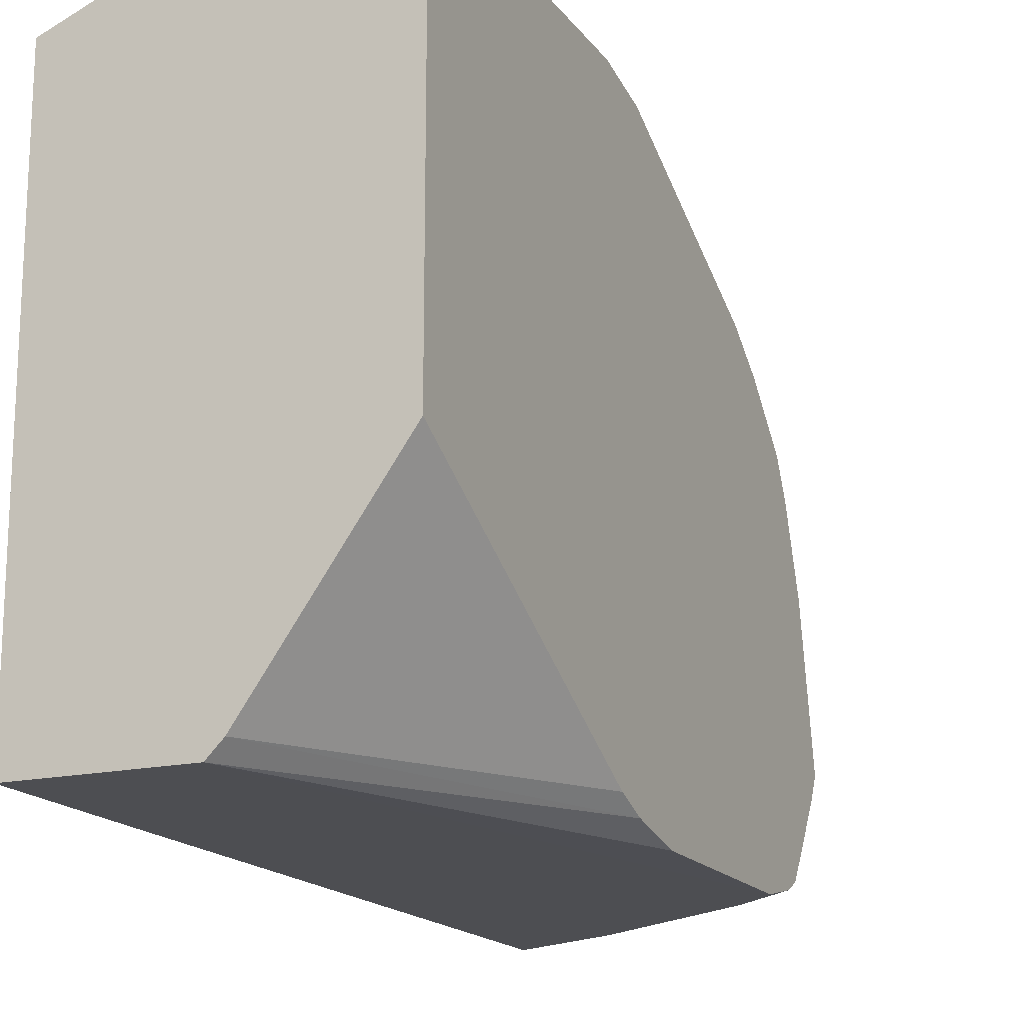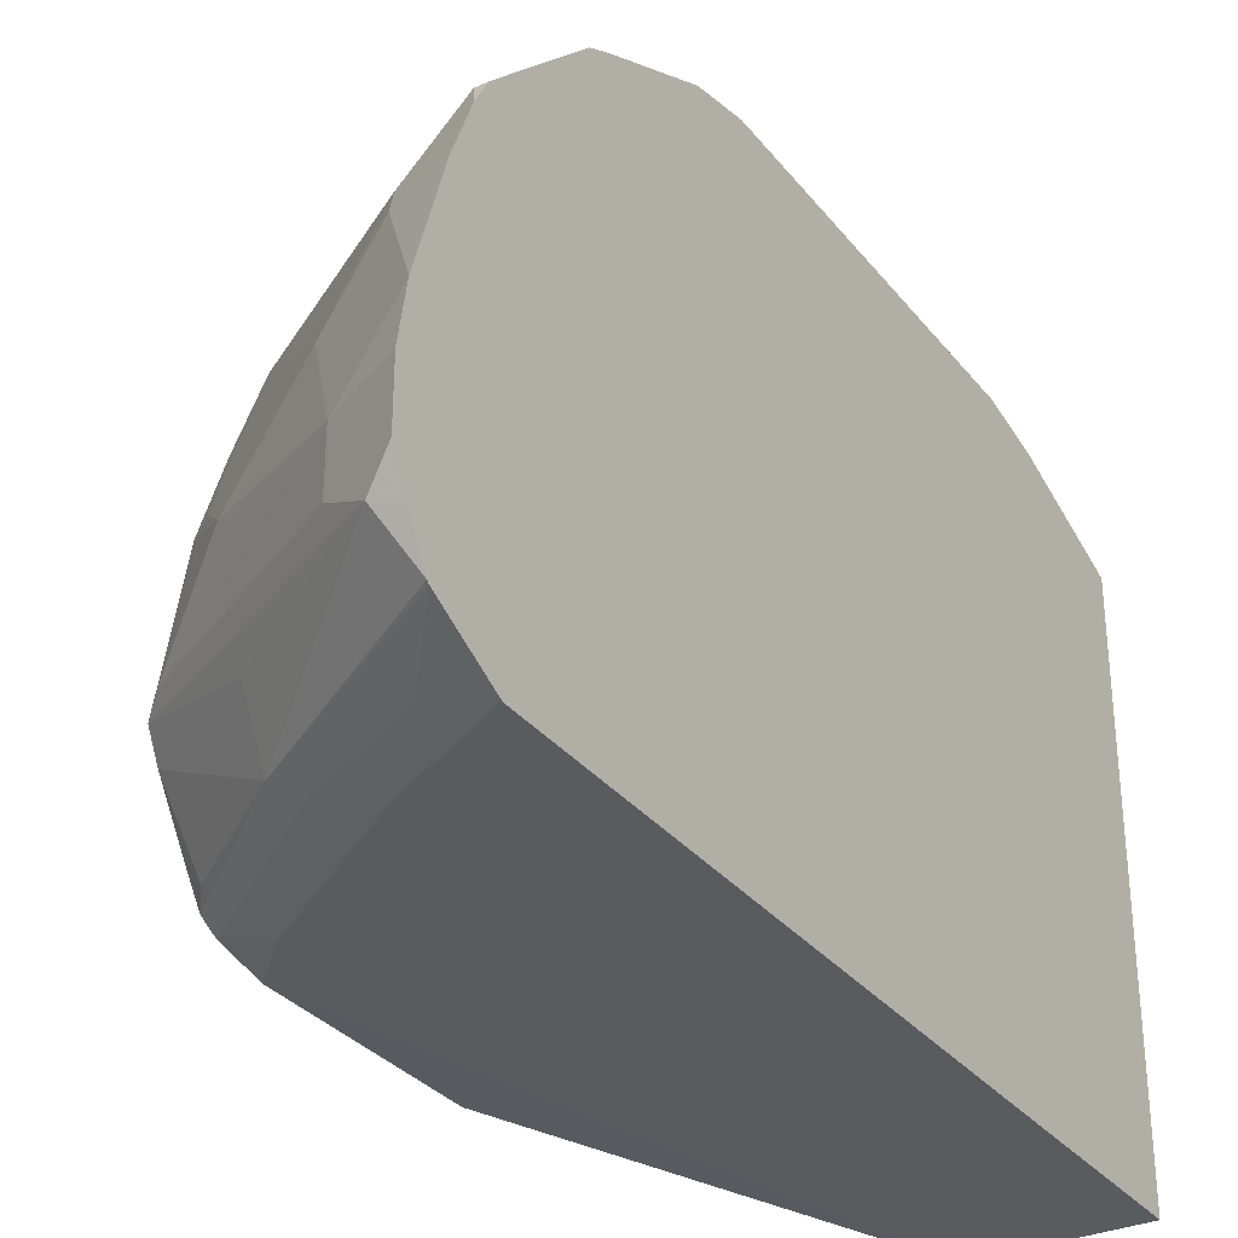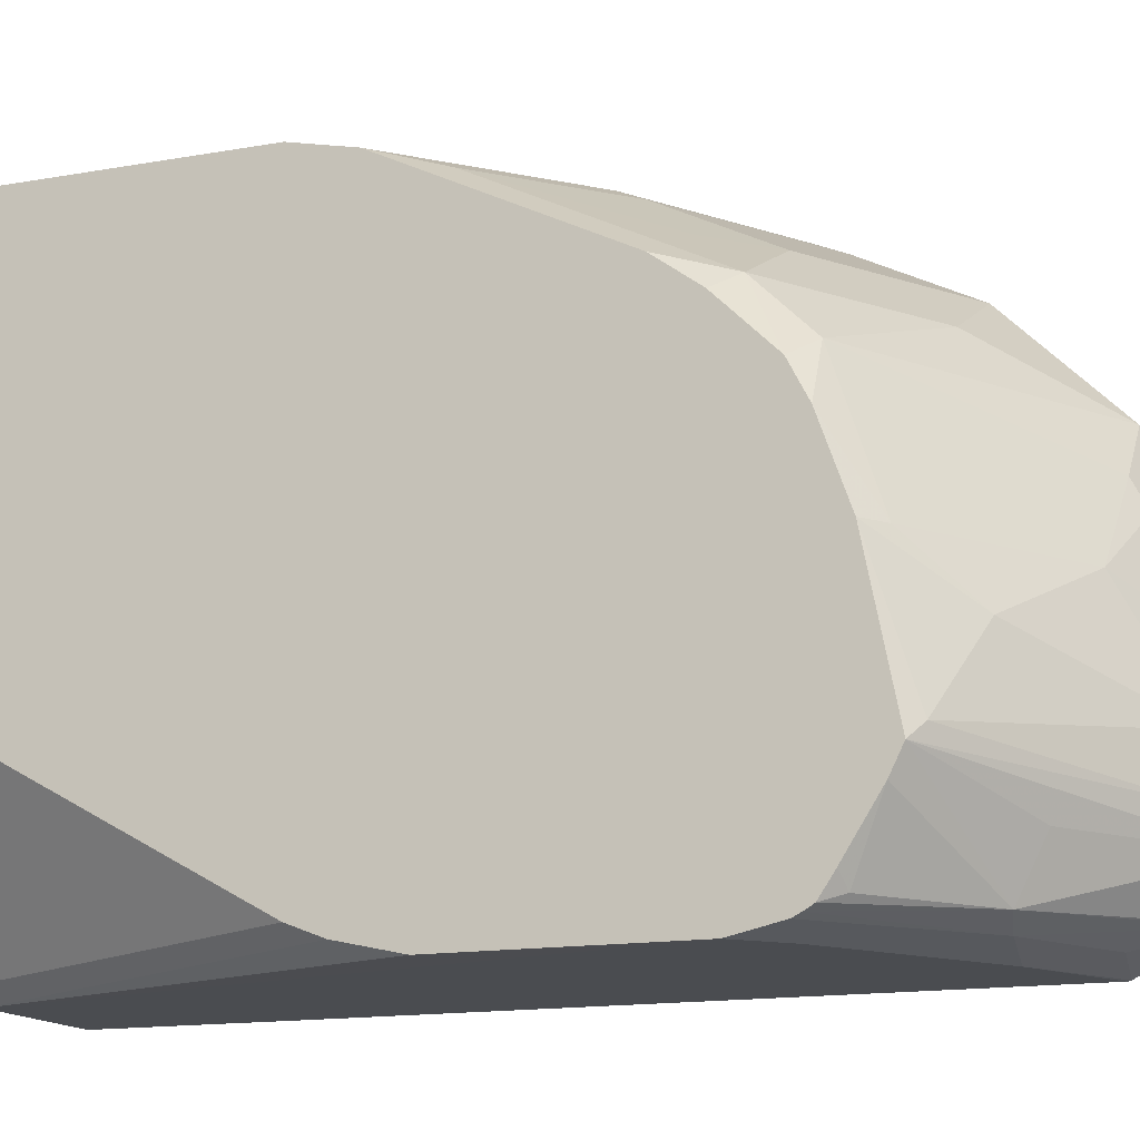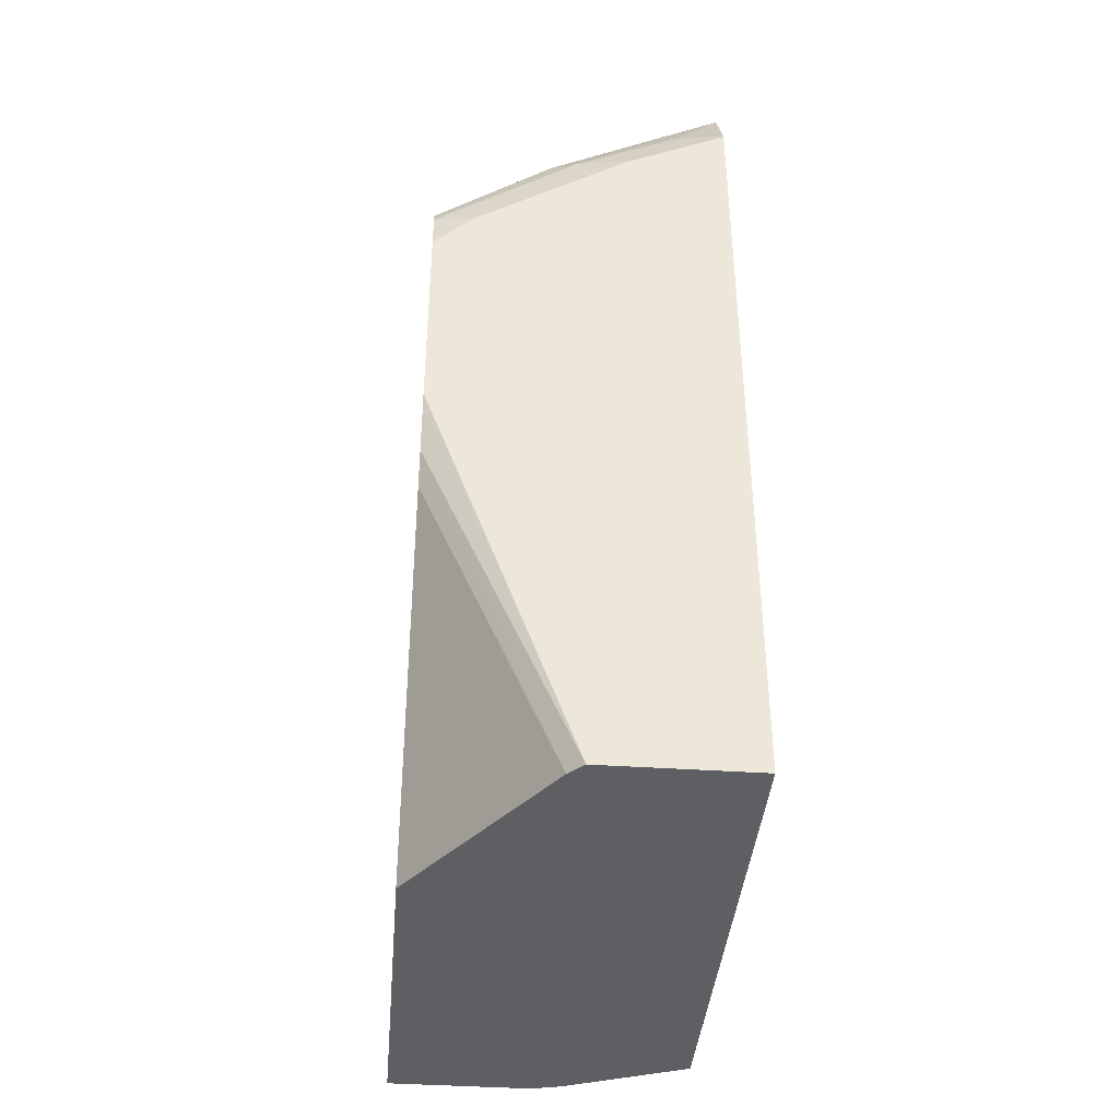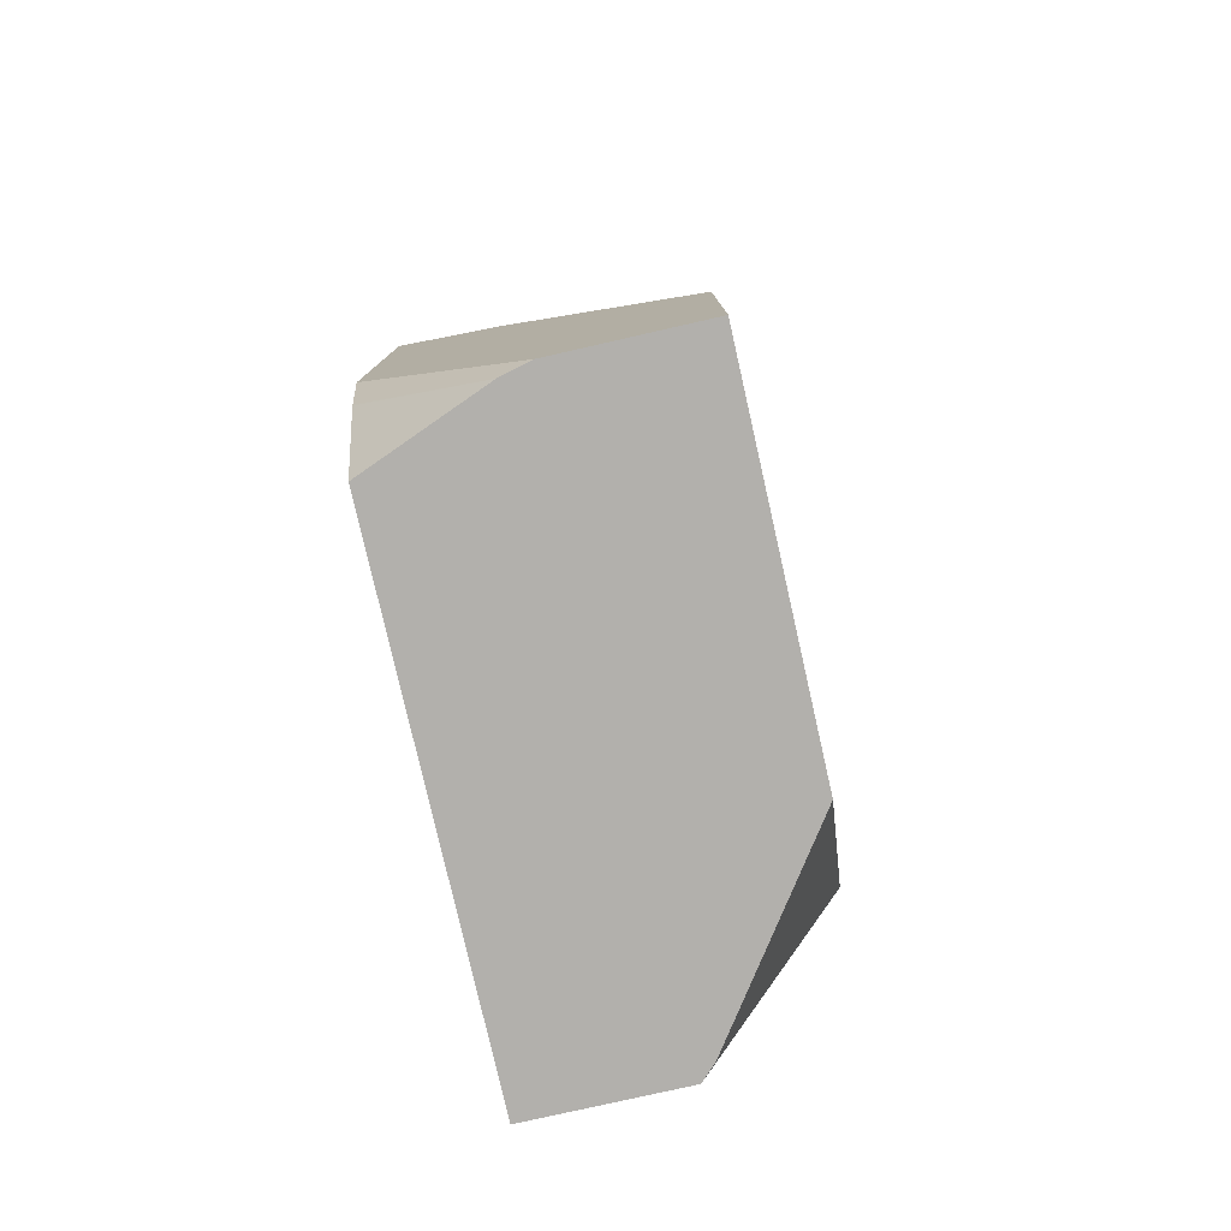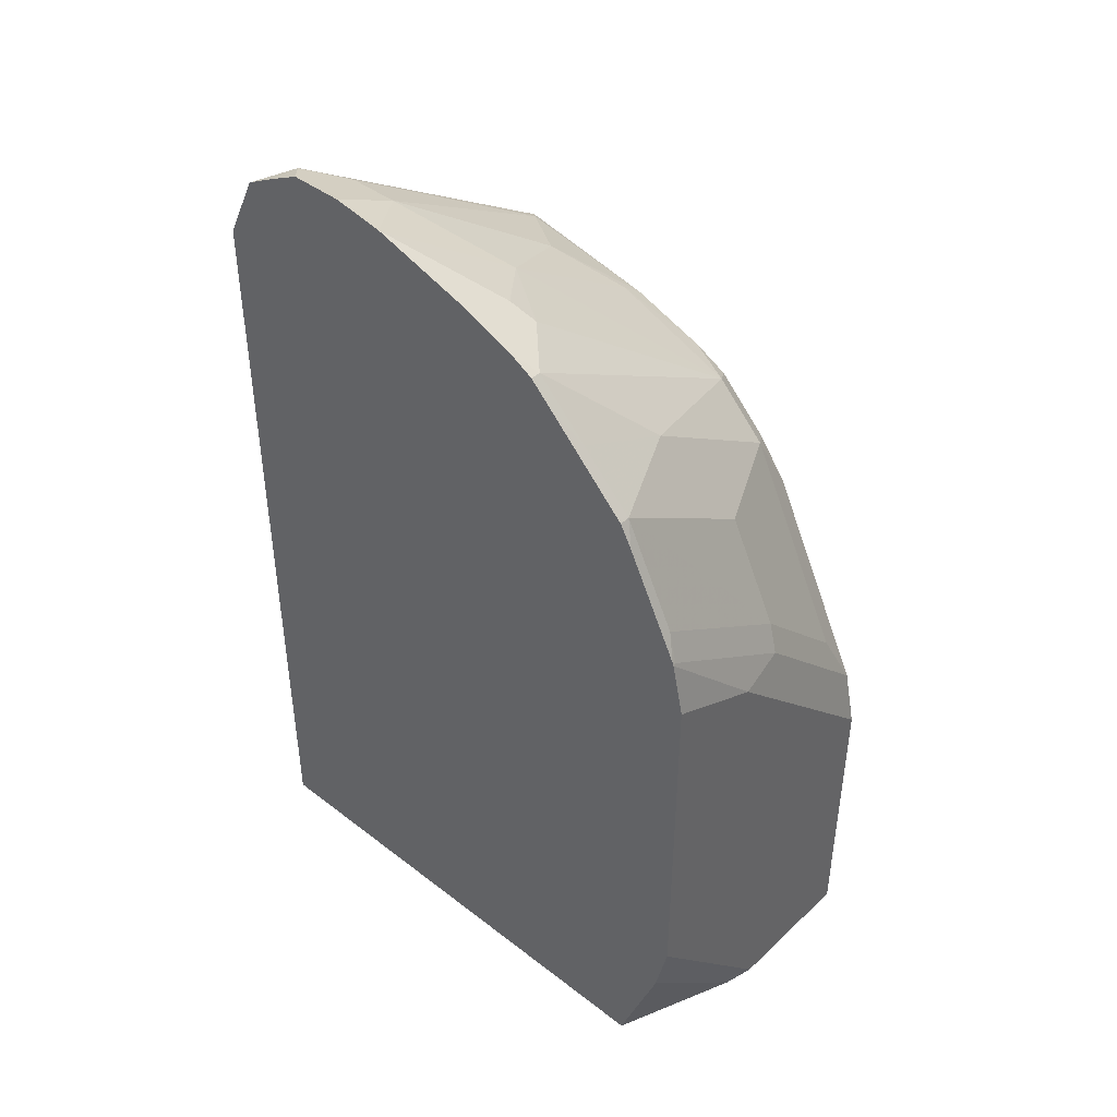
<metadata>
{"format":"obj","ext":"obj","renderer":"f3d","projection":"perspective","resolution":1024,"background":"white","views":[{"elev":-17.2,"azim":-155.4,"up":"+Y"},{"elev":-32.1,"azim":31.8,"up":"+Y"},{"elev":-14.8,"azim":-69.1,"up":"+Y"},{"elev":-40.2,"azim":-4.8,"up":"+Z"},{"elev":-78.7,"azim":-167.2,"up":"+Z"},{"elev":42.9,"azim":132.4,"up":"+Z"}]}
</metadata>
<code>
v -0.5364 0.1442 0.465
v -0.5943 0.1446 0.6246
v -0.5943 0.1457 0.6198
v -0.5943 0.1498 0.6013
v -0.5422 0.15 0.465
v -0.4762 0.1442 0.465
v -0.5111 0.1442 0.4985
v -0.5943 0.1446 0.7072
v -0.5943 0.1548 0.5885
v -0.5943 0.2239 0.465
v -0.4762 0.3492 0.465
v -0.4762 0.1442 0.5359
v -0.4962 0.1442 0.5159
v -0.5785 0.1446 0.7231
v -0.5943 0.1486 0.725
v -0.5943 0.3719 0.465
v -0.5251 0.3689 0.465
v -0.4762 0.3667 0.5129
v -0.4762 0.1446 0.784
v -0.5165 0.1446 0.7644
v -0.5371 0.1498 0.767
v -0.5943 0.1502 0.7282
v -0.5371 0.3719 0.465
v -0.5943 0.3719 0.5833
v -0.4762 0.3719 0.5361
v -0.4762 0.367 0.514
v -0.4762 0.1449 0.7852
v -0.4958 0.1498 0.7876
v -0.4762 0.158 0.8114
v -0.5475 0.155 0.7695
v -0.5943 0.1522 0.7316
v -0.5943 0.3667 0.6065
v -0.5604 0.3667 0.6404
v -0.5371 0.3719 0.6404
v -0.4762 0.3719 0.6807
v -0.4762 0.1514 0.7982
v -0.4762 0.1588 0.8122
v -0.4855 0.1756 0.8212
v -0.5475 0.1756 0.7799
v -0.5943 0.1907 0.7551
v -0.5943 0.1812 0.7503
v -0.5888 0.155 0.7386
v -0.5943 0.1605 0.7372
v -0.5836 0.3615 0.6301
v -0.5943 0.346 0.6478
v -0.5423 0.3615 0.6714
v -0.5397 0.3667 0.6611
v -0.5165 0.3719 0.6611
v -0.4762 0.367 0.7024
v -0.4762 0.1725 0.8197
v -0.4762 0.1849 0.8258
v -0.4889 0.1859 0.8195
v -0.5027 0.1859 0.8126
v -0.5888 0.1963 0.7592
v -0.5943 0.2479 0.744
v -0.5836 0.3202 0.7127
v -0.563 0.3409 0.6921
v -0.5943 0.3254 0.6891
v -0.5423 0.3409 0.7127
v -0.4803 0.3409 0.754
v -0.4803 0.3615 0.7127
v -0.4778 0.3667 0.7024
v -0.4762 0.3665 0.7037
v -0.4762 0.2066 0.8258
v -0.4889 0.2066 0.8195
v -0.5027 0.2066 0.8126
v -0.5647 0.2273 0.7713
v -0.5853 0.2479 0.7506
v -0.5943 0.2786 0.7333
v -0.5943 0.3131 0.7056
v -0.5943 0.2924 0.7262
v -0.5836 0.2995 0.7334
v -0.5217 0.3202 0.754
v -0.4803 0.3202 0.7747
v -0.4762 0.3284 0.7665
v -0.4762 0.3409 0.754
v -0.4762 0.3459 0.745
v -0.4762 0.2273 0.8223
v -0.5234 0.2479 0.7919
v -0.501 0.2789 0.7954
v -0.4803 0.2995 0.7954
v -0.4762 0.3078 0.7872
v -0.4762 0.2686 0.8094
v -0.4984 0.2686 0.8005
v -0.4762 0.2892 0.8012
v -0.4762 0.2995 0.7954
f 38 52 53
f 38 53 40
f 38 40 39
f 40 54 55
f 40 53 54
f 41 43 42
f 44 56 57
f 44 57 46
f 46 57 59
f 46 59 60
f 46 60 61
f 46 62 47
f 47 62 48
f 48 62 49
f 49 62 63
f 38 51 52
f 51 64 65
f 45 58 56
f 46 61 62
f 32 44 33
f 37 50 38
f 51 65 52
f 28 36 29
f 29 37 30
f 30 37 38
f 30 38 39
f 30 39 40
f 30 40 41
f 30 41 42
f 30 42 31
f 31 42 43
f 32 45 56
f 32 56 44
f 33 44 46
f 33 46 47
f 33 47 48
f 33 48 34
f 35 48 49
f 38 50 51
f 52 65 66
f 65 78 66
f 53 66 54
f 67 79 68
f 68 79 72
f 68 72 69
f 69 72 71
f 72 79 80
f 72 80 81
f 72 81 73
f 81 86 82
f 74 81 82
f 78 83 84
f 78 84 79
f 79 84 80
f 80 84 83
f 80 83 85
f 80 85 81
f 81 85 86
f 27 36 28
f 66 79 67
f 66 78 79
f 64 78 65
f 61 63 62
f 54 67 55
f 54 66 67
f 55 67 68
f 55 68 69
f 56 58 70
f 56 70 71
f 56 71 72
f 56 72 73
f 52 66 53
f 56 73 60
f 56 59 57
f 60 73 74
f 60 74 82
f 60 82 75
f 60 75 76
f 60 76 77
f 60 77 63
f 60 63 61
f 56 60 59
f 24 33 34
f 73 81 74
f 22 30 31
f 2 69 71
f 2 71 70
f 2 70 58
f 2 58 45
f 2 45 32
f 2 32 24
f 2 24 16
f 2 16 10
f 2 10 9
f 2 9 4
f 2 4 3
f 4 9 5
f 5 9 10
f 6 11 18
f 6 18 26
f 6 26 25
f 6 25 35
f 2 55 69
f 2 40 55
f 2 41 40
f 2 43 41
f 24 32 33
f 1 2 3
f 1 3 4
f 1 4 5
f 1 5 10
f 1 10 16
f 1 16 23
f 1 23 17
f 6 35 49
f 1 17 11
f 1 6 12
f 1 12 13
f 1 7 8
f 1 8 2
f 2 8 15
f 2 15 22
f 2 22 31
f 2 31 43
f 1 11 6
f 6 49 63
f 1 13 7
f 6 77 76
f 14 20 21
f 14 21 15
f 15 21 22
f 16 24 34
f 16 34 48
f 16 48 35
f 16 35 25
f 16 25 23
f 17 23 25
f 17 25 26
f 19 27 20
f 20 27 28
f 20 28 21
f 21 28 29
f 21 29 30
f 6 63 77
f 21 30 22
f 12 14 13
f 12 20 14
f 17 26 18
f 11 17 18
f 6 75 82
f 6 76 75
f 12 19 20
f 6 82 86
f 6 86 85
f 6 85 83
f 6 78 64
f 6 64 51
f 6 51 50
f 6 83 78
f 6 37 29
f 6 29 36
f 8 13 14
f 8 14 15
f 6 36 27
f 6 27 19
f 6 19 12
f 6 50 37
f 7 13 8

</code>
